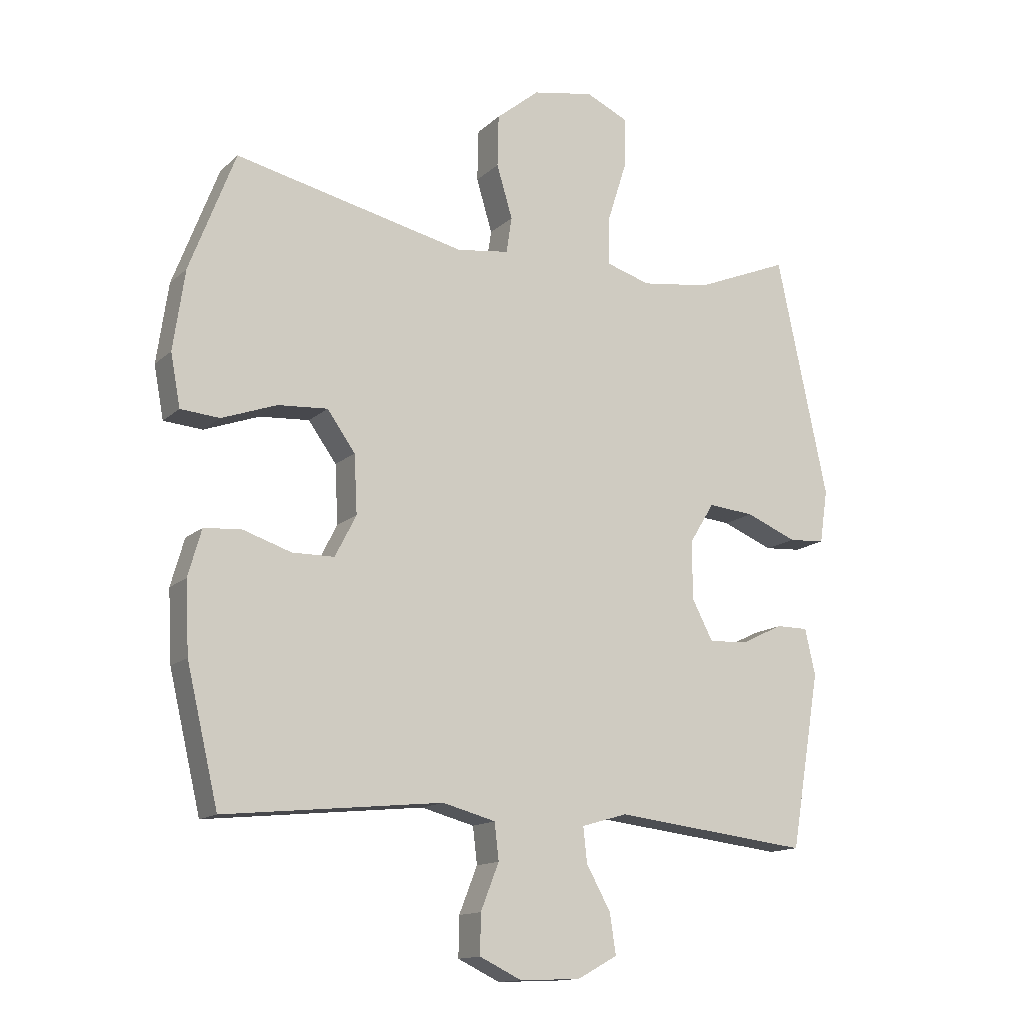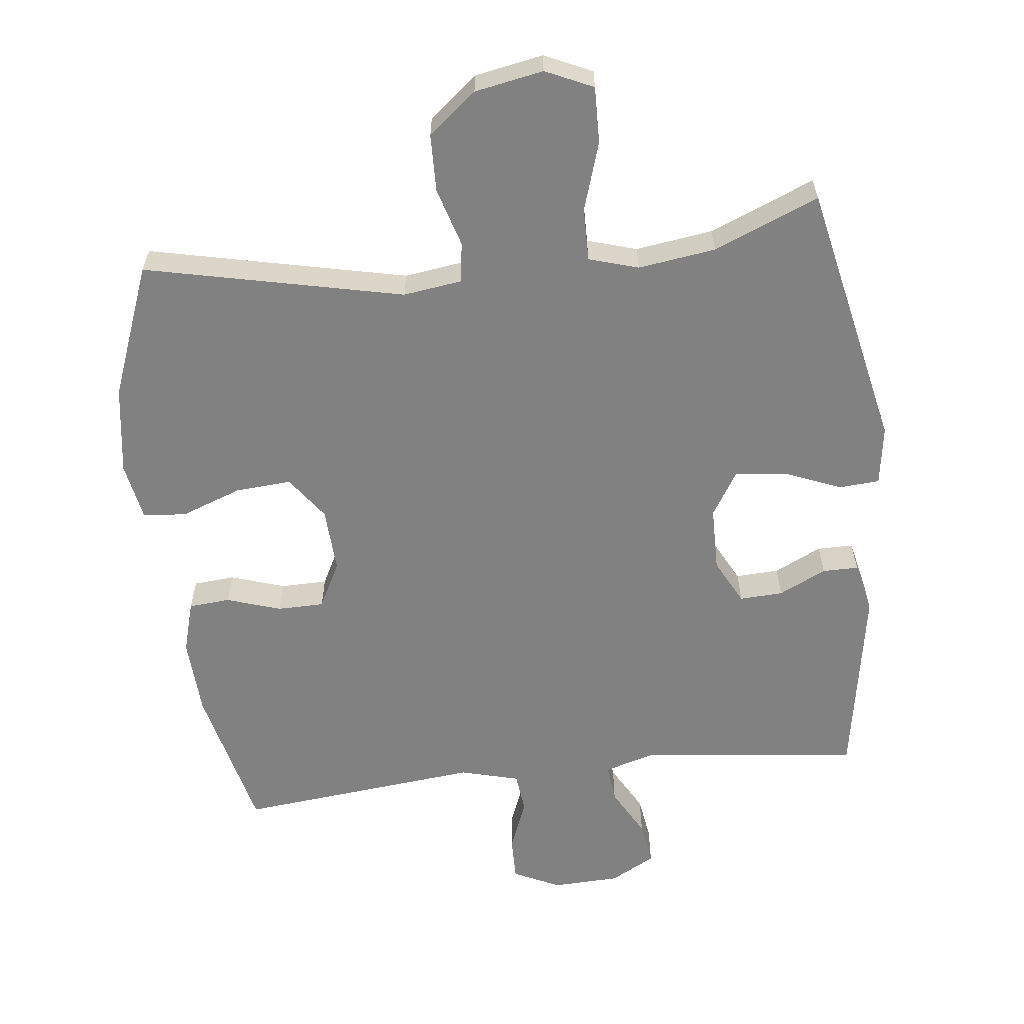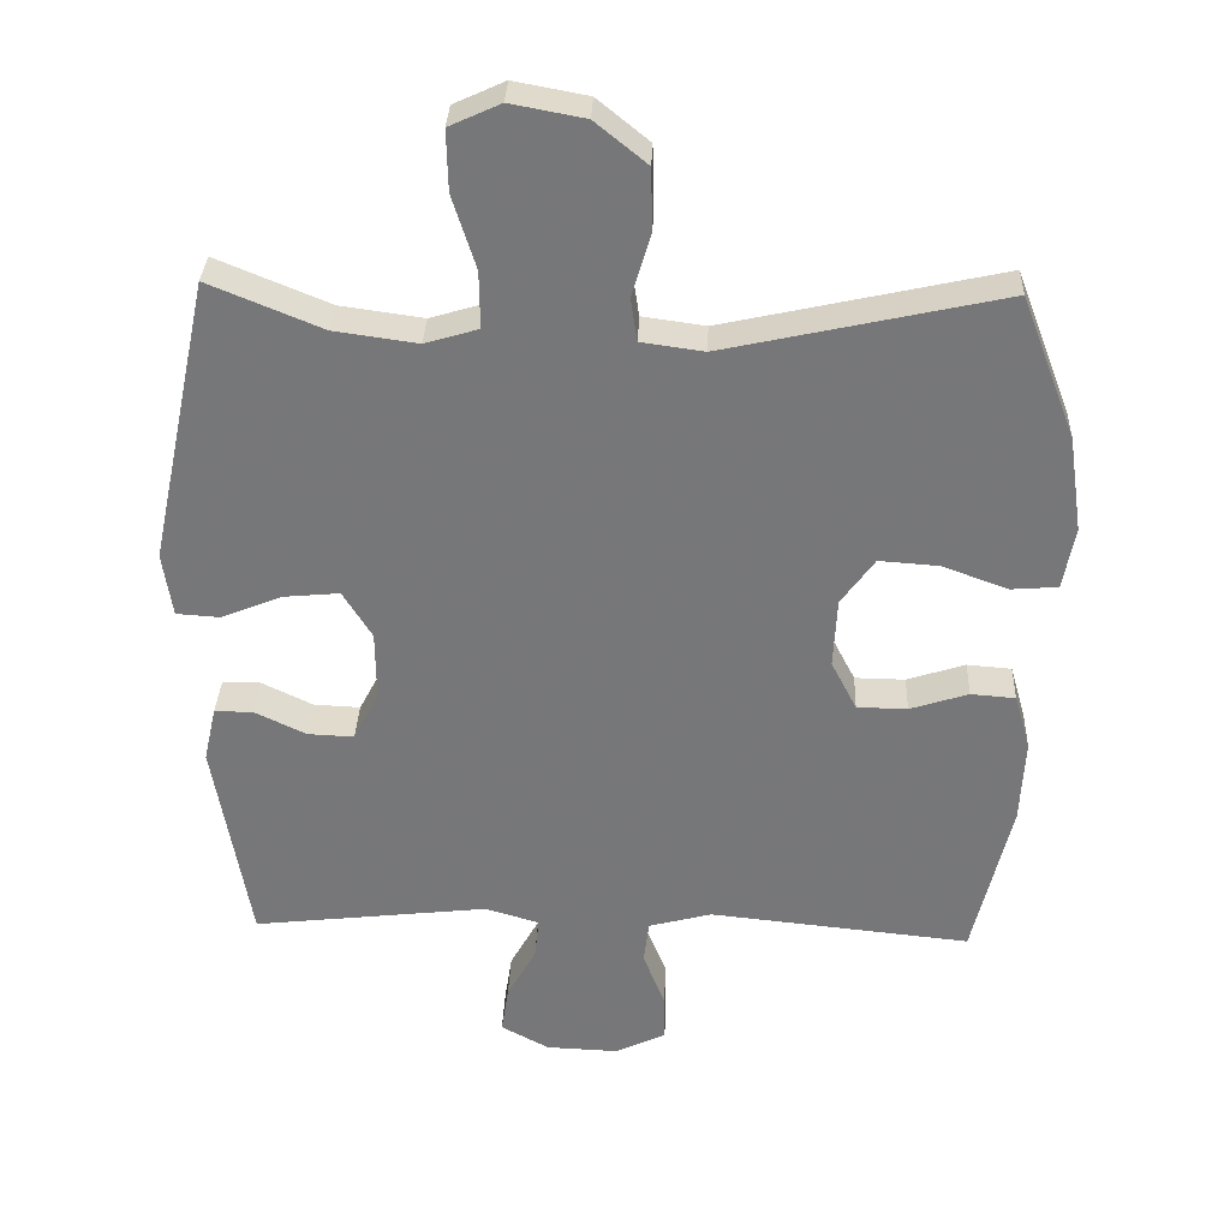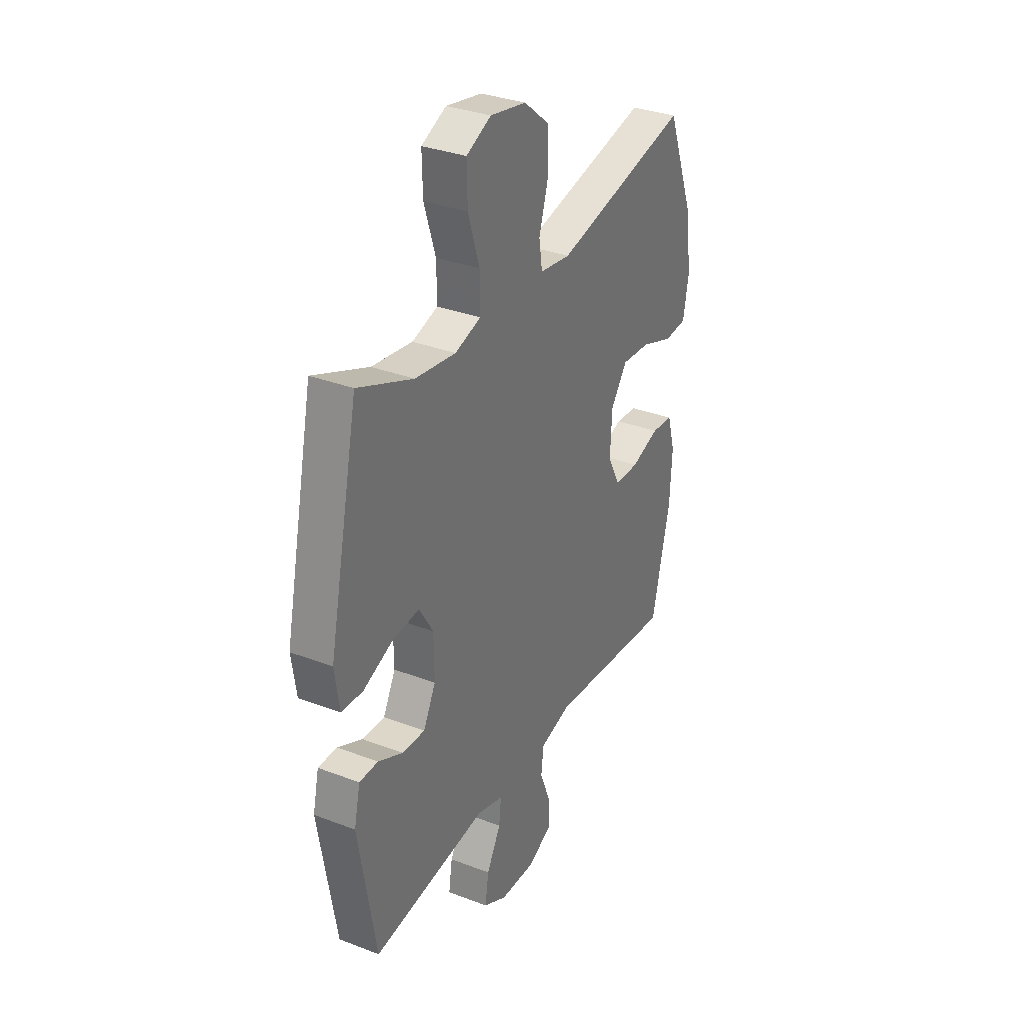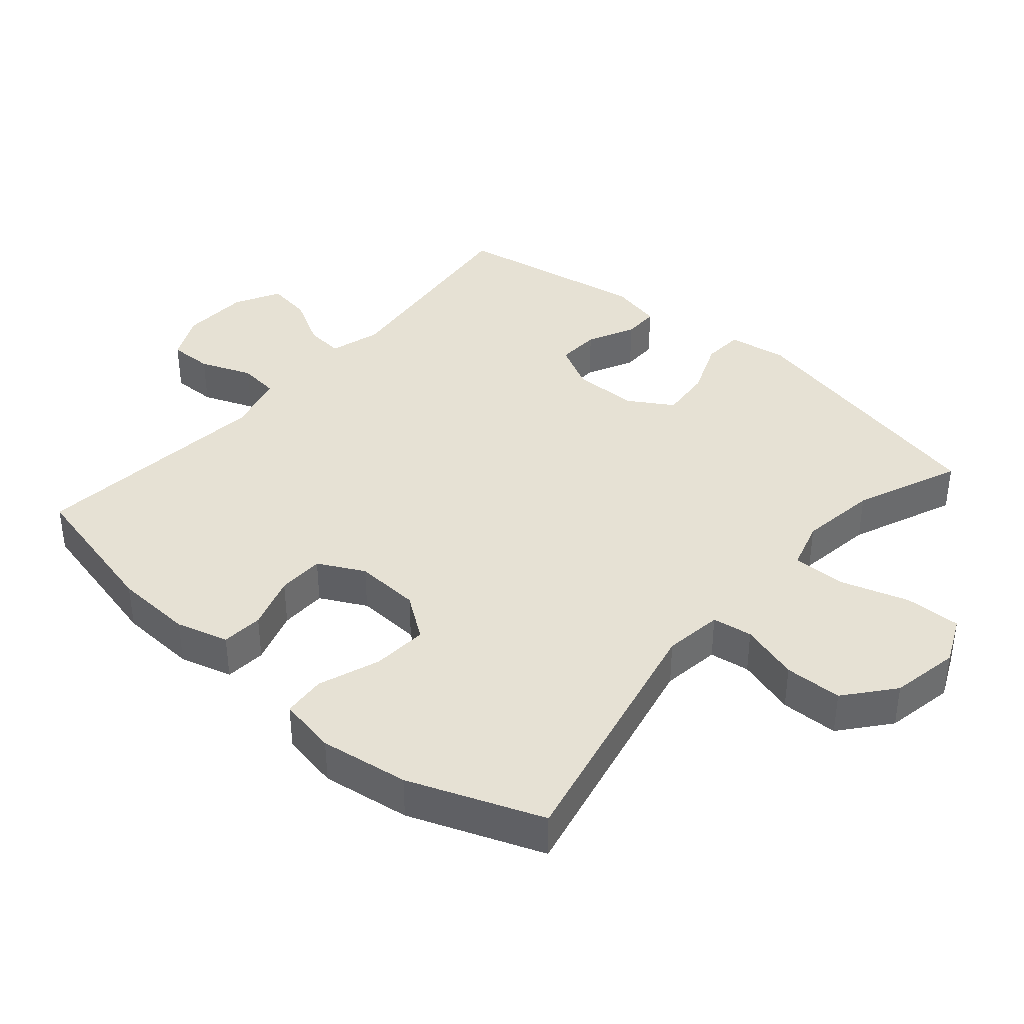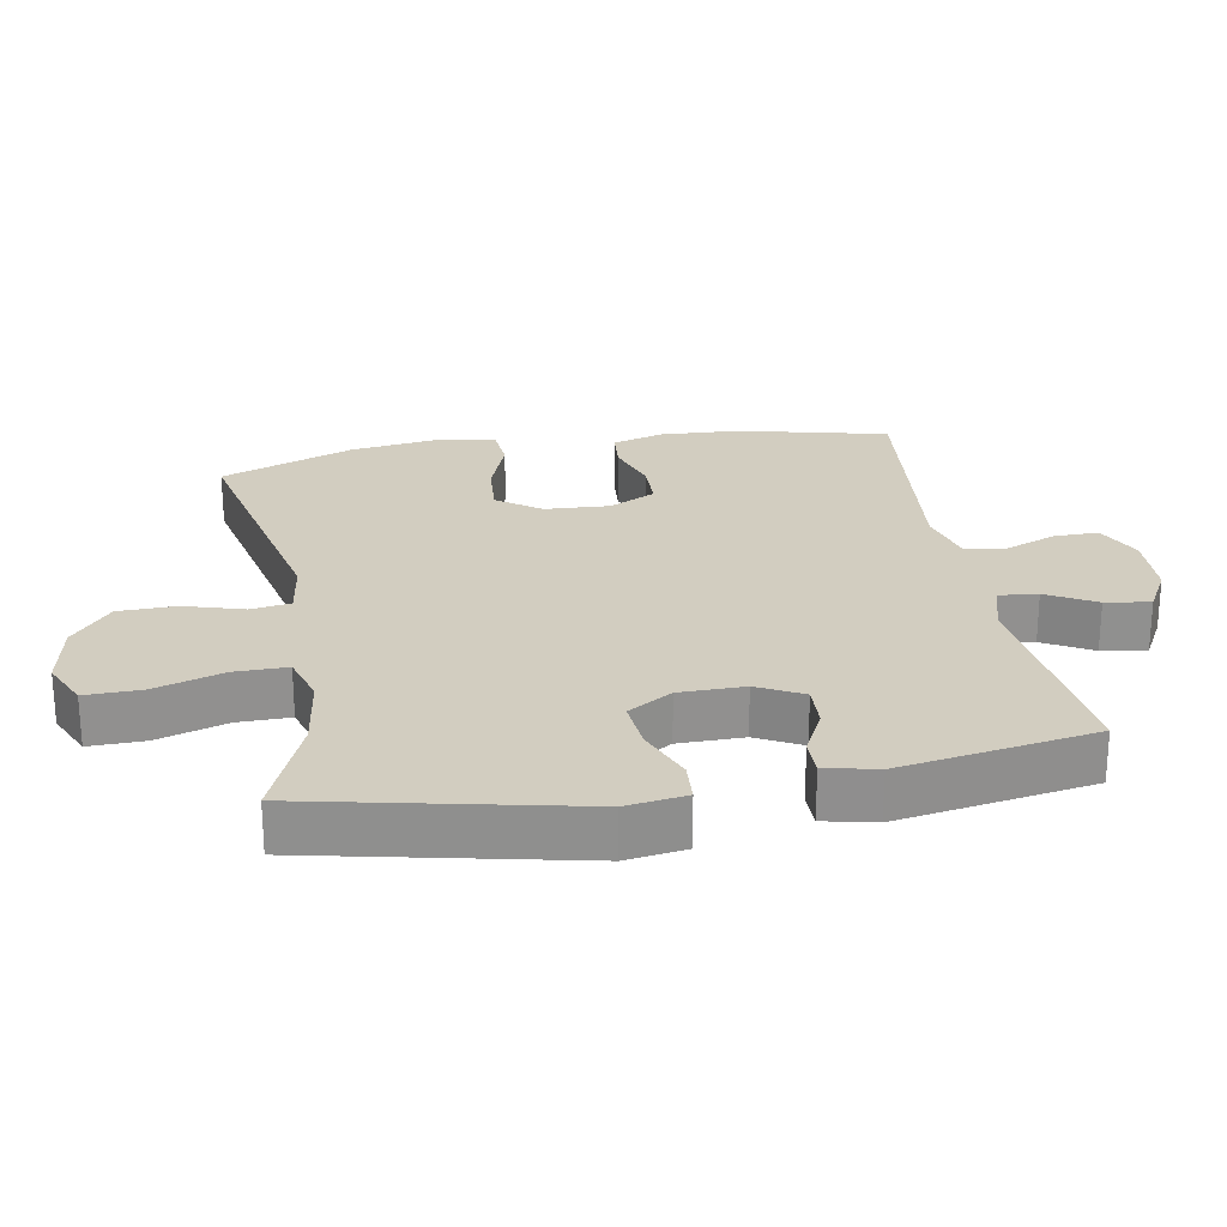
<metadata>
{"format":"obj","ext":"obj","renderer":"f3d","projection":"perspective","resolution":1024,"background":"white","views":[{"elev":-14.0,"azim":-28.7,"up":"+Z"},{"elev":-60.4,"azim":6.5,"up":"+Y"},{"elev":32.6,"azim":-177.8,"up":"+Z"},{"elev":33.0,"azim":117.8,"up":"+Z"},{"elev":39.0,"azim":-49.2,"up":"+Y"},{"elev":24.6,"azim":80.0,"up":"+Y"}]}
</metadata>
<code>
v -0.5 0.07 -0.5
v -0.552 0.07 -0.28
v -0.558 0.07 -0.164
v -0.536 0.07 -0.087
v -0.475 0.07 -0.082
v -0.395 0.07 -0.108
v -0.326 0.07 -0.107
v -0.291 0.07 -0.039
v -0.296 0.07 0.057
v -0.342 0.07 0.121
v -0.424 0.07 0.115
v -0.514 0.07 0.082
v -0.578 0.07 0.087
v -0.594 0.07 0.173
v -0.575 0.07 0.304
v -0.5 0.07 0.5
v -0.12 0.07 0.416
v -0.034 0.07 0.428
v -0.025 0.07 0.487
v -0.051 0.07 0.574
v -0.049 0.07 0.659
v 0.022 0.07 0.717
v 0.123 0.07 0.736
v 0.193 0.07 0.704
v 0.191 0.07 0.621
v 0.159 0.07 0.52
v 0.158 0.07 0.442
v 0.231 0.07 0.42
v 0.345 0.07 0.436
v 0.5 0.07 0.5
v 0.584 0.07 0.106
v 0.571 0.07 0.018
v 0.511 0.07 0.014
v 0.427 0.07 0.048
v 0.351 0.07 0.055
v 0.311 0.07 -0.01
v 0.31 0.07 -0.106
v 0.345 0.07 -0.173
v 0.409 0.07 -0.17
v 0.479 0.07 -0.136
v 0.532 0.07 -0.136
v 0.549 0.07 -0.212
v 0.5 0.07 -0.5
v 0.176 0.07 -0.463
v 0.101 0.07 -0.485
v 0.107 0.07 -0.542
v 0.147 0.07 -0.614
v 0.157 0.07 -0.68
v 0.091 0.07 -0.716
v -0.009 0.07 -0.72
v -0.078 0.07 -0.687
v -0.077 0.07 -0.622
v -0.047 0.07 -0.546
v -0.054 0.07 -0.486
v -0.141 0.07 -0.463
v -0.5 0 -0.5
v -0.552 0 -0.28
v -0.558 0 -0.164
v -0.536 0 -0.087
v -0.475 0 -0.082
v -0.395 0 -0.108
v -0.326 0 -0.107
v -0.291 0 -0.039
v -0.296 0 0.057
v -0.342 0 0.121
v -0.424 0 0.115
v -0.514 0 0.082
v -0.578 0 0.087
v -0.594 0 0.173
v -0.575 0 0.304
v -0.5 0 0.5
v -0.12 0 0.416
v -0.034 0 0.428
v -0.025 0 0.487
v -0.051 0 0.574
v -0.049 0 0.659
v 0.022 0 0.717
v 0.123 0 0.736
v 0.193 0 0.704
v 0.191 0 0.621
v 0.159 0 0.52
v 0.158 0 0.442
v 0.231 0 0.42
v 0.345 0 0.436
v 0.5 0 0.5
v 0.584 0 0.106
v 0.571 0 0.018
v 0.511 0 0.014
v 0.427 0 0.048
v 0.351 0 0.055
v 0.311 0 -0.01
v 0.31 0 -0.106
v 0.345 0 -0.173
v 0.409 0 -0.17
v 0.479 0 -0.136
v 0.532 0 -0.136
v 0.549 0 -0.212
v 0.5 0 -0.5
v 0.176 0 -0.463
v 0.101 0 -0.485
v 0.107 0 -0.542
v 0.147 0 -0.614
v 0.157 0 -0.68
v 0.091 0 -0.716
v -0.009 0 -0.72
v -0.078 0 -0.687
v -0.077 0 -0.622
v -0.047 0 -0.546
v -0.054 0 -0.486
v -0.141 0 -0.463
f 50 51 52 53
f 50 53 54
f 49 50 54
f 46 47 48 49
f 45 46 49 54
f 44 45 54 55
f 42 43 44
f 39 40 41 42
f 38 39 42 44
f 37 38 44 55
f 31 32 33 34
f 29 30 31 34
f 28 29 34 35
f 27 28 35 36
f 23 24 25 26
f 23 26 27
f 22 23 27
f 19 20 21 22
f 18 19 22 27
f 17 18 27 36
f 11 12 13 14
f 10 11 14 15
f 3 4 5 6
f 3 6 7
f 2 3 7
f 1 2 7
f 55 1 7 8
f 10 15 16 17
f 9 10 17 36
f 36 37 55
f 8 9 36 55
f 108 107 106 105
f 109 108 105
f 109 105 104
f 104 103 102 101
f 109 104 101 100
f 110 109 100 99
f 99 98 97
f 97 96 95 94
f 99 97 94 93
f 110 99 93 92
f 89 88 87 86
f 89 86 85 84
f 90 89 84 83
f 91 90 83 82
f 81 80 79 78
f 82 81 78
f 82 78 77
f 77 76 75 74
f 82 77 74 73
f 91 82 73 72
f 69 68 67 66
f 70 69 66 65
f 61 60 59 58
f 62 61 58
f 62 58 57
f 62 57 56
f 63 62 56 110
f 72 71 70 65
f 91 72 65 64
f 110 92 91
f 110 91 64 63
f 1 56 57 2
f 2 57 58 3
f 3 58 59 4
f 4 59 60 5
f 5 60 61 6
f 6 61 62 7
f 7 62 63 8
f 8 63 64 9
f 9 64 65 10
f 10 65 66 11
f 11 66 67 12
f 12 67 68 13
f 13 68 69 14
f 14 69 70 15
f 15 70 71 16
f 16 71 72 17
f 17 72 73 18
f 18 73 74 19
f 19 74 75 20
f 20 75 76 21
f 21 76 77 22
f 22 77 78 23
f 23 78 79 24
f 24 79 80 25
f 25 80 81 26
f 26 81 82 27
f 27 82 83 28
f 28 83 84 29
f 29 84 85 30
f 30 85 86 31
f 31 86 87 32
f 32 87 88 33
f 33 88 89 34
f 34 89 90 35
f 35 90 91 36
f 36 91 92 37
f 37 92 93 38
f 38 93 94 39
f 39 94 95 40
f 40 95 96 41
f 41 96 97 42
f 42 97 98 43
f 43 98 99 44
f 44 99 100 45
f 45 100 101 46
f 46 101 102 47
f 47 102 103 48
f 48 103 104 49
f 49 104 105 50
f 50 105 106 51
f 51 106 107 52
f 52 107 108 53
f 53 108 109 54
f 54 109 110 55
f 55 110 56 1

</code>
